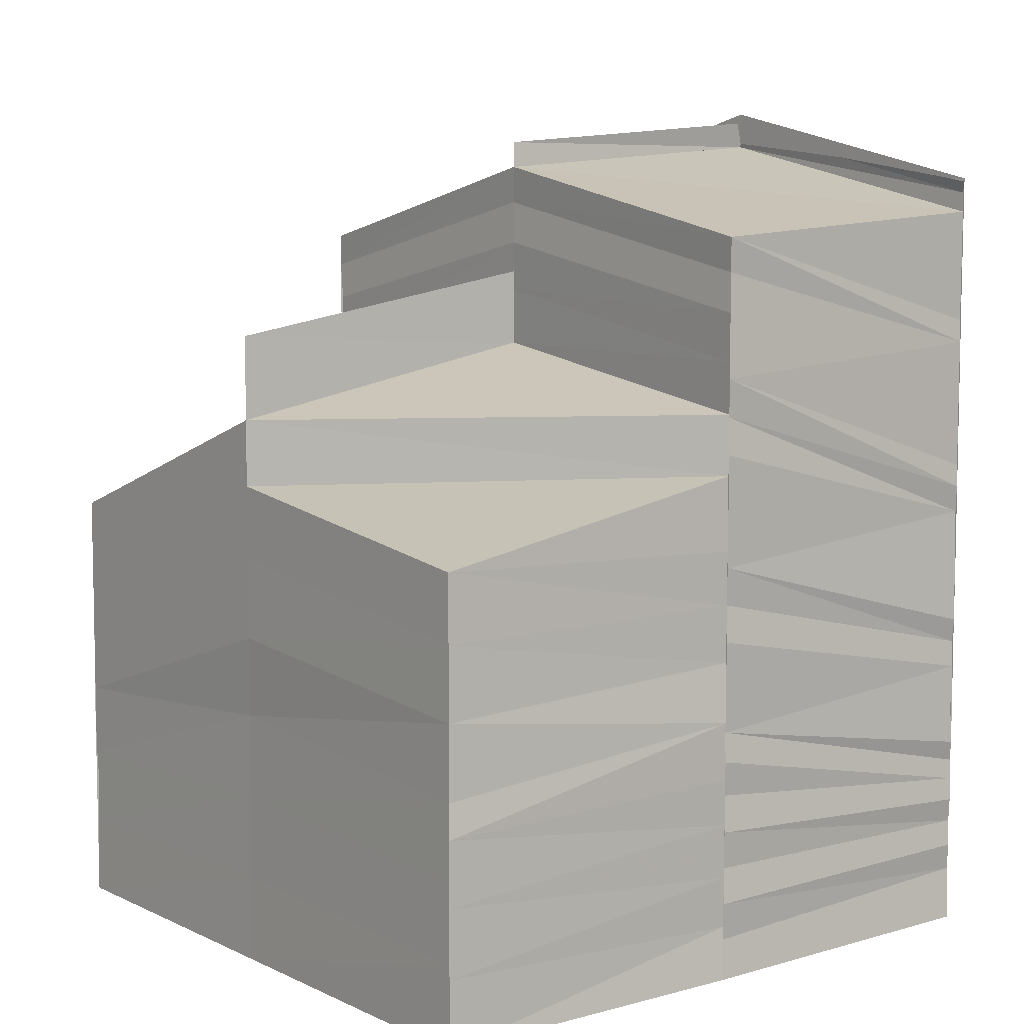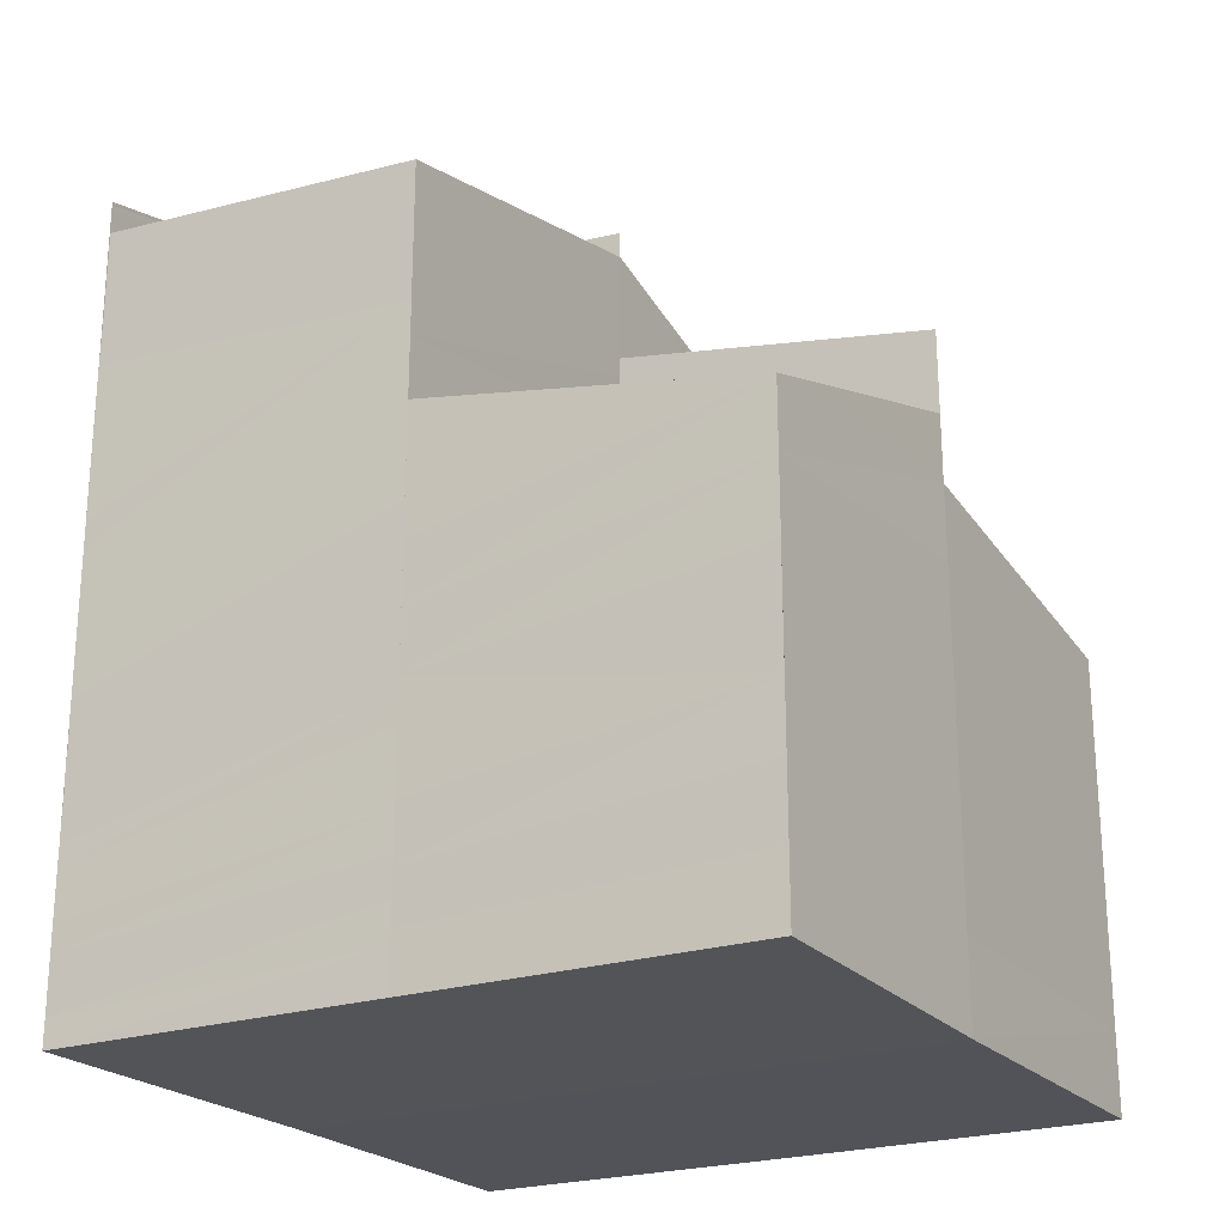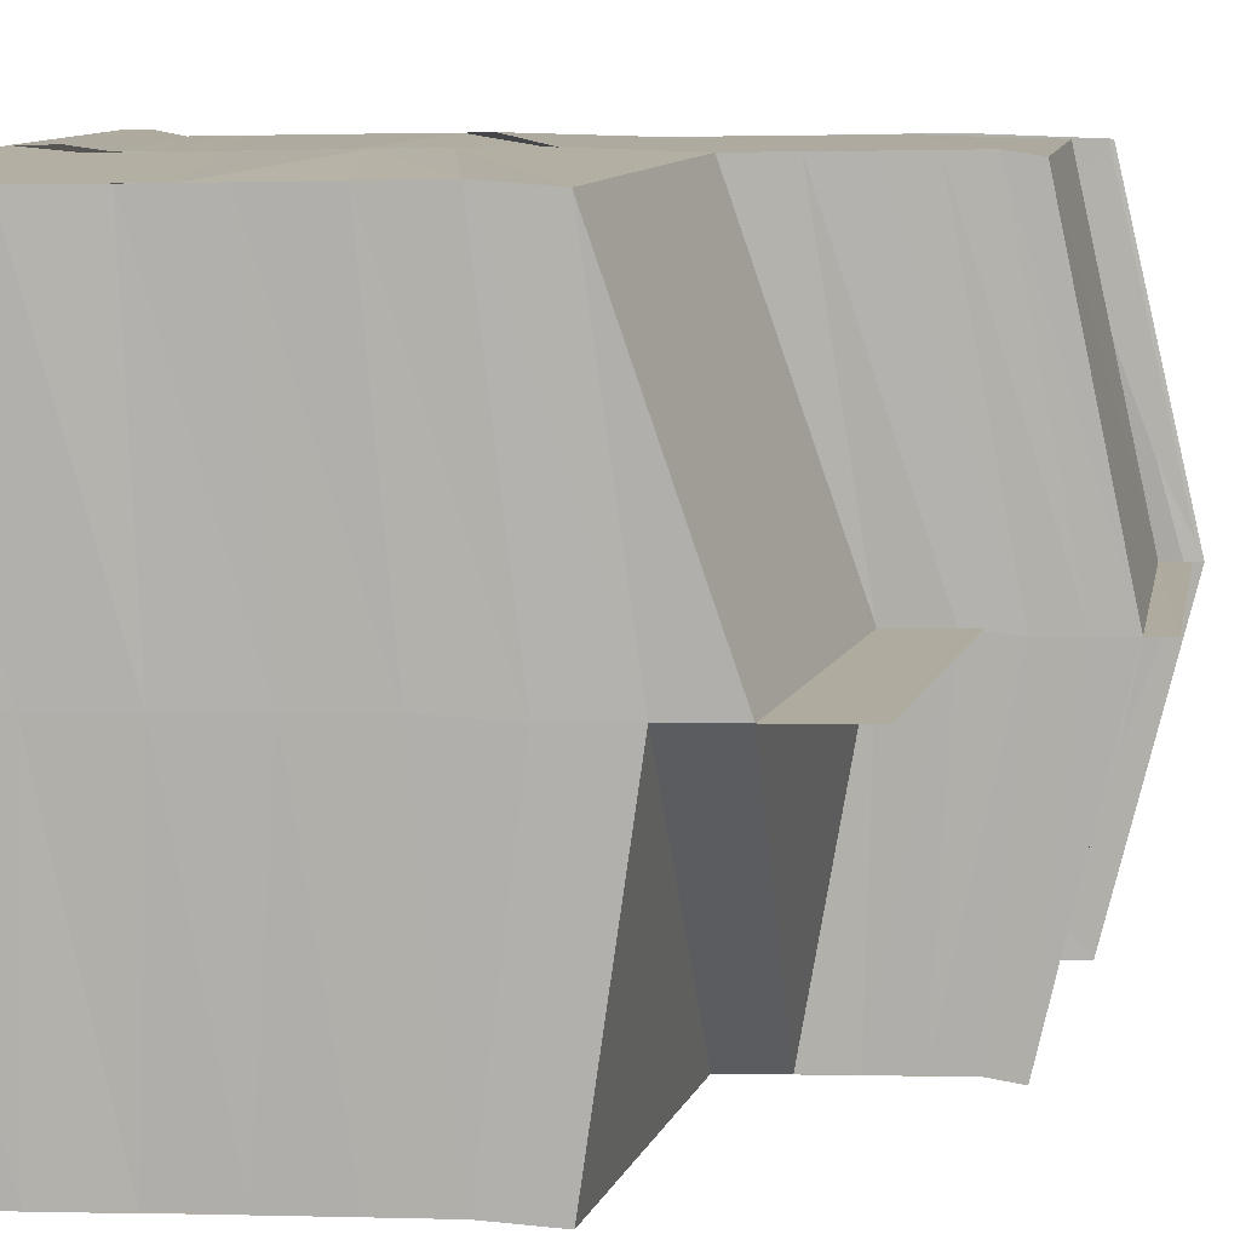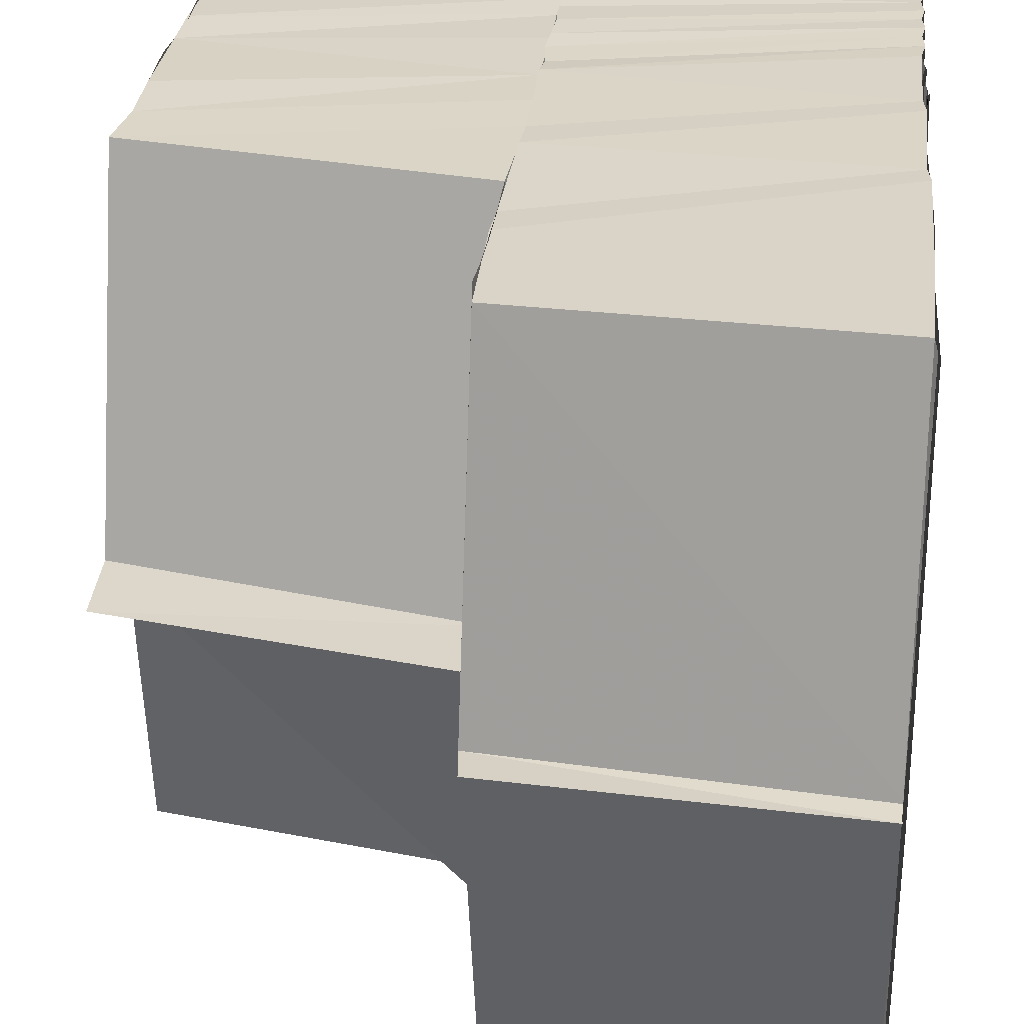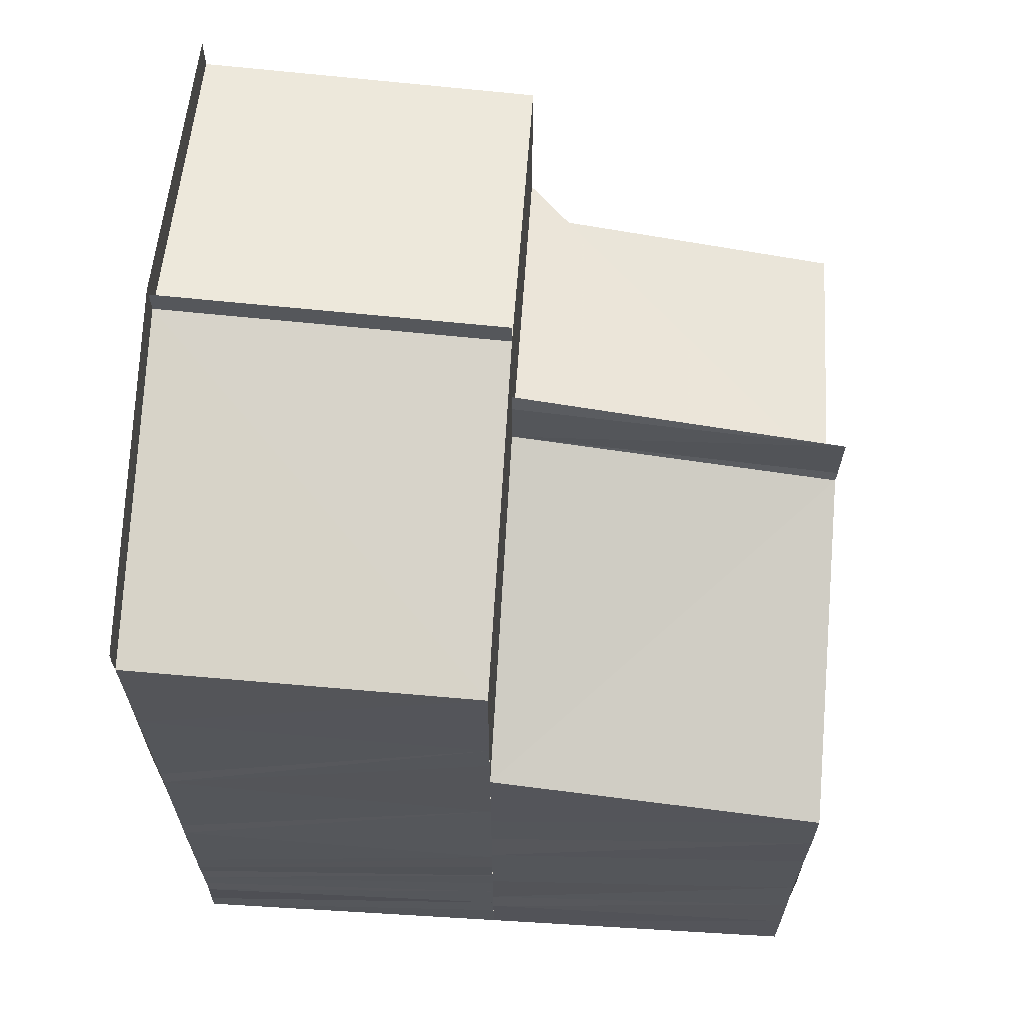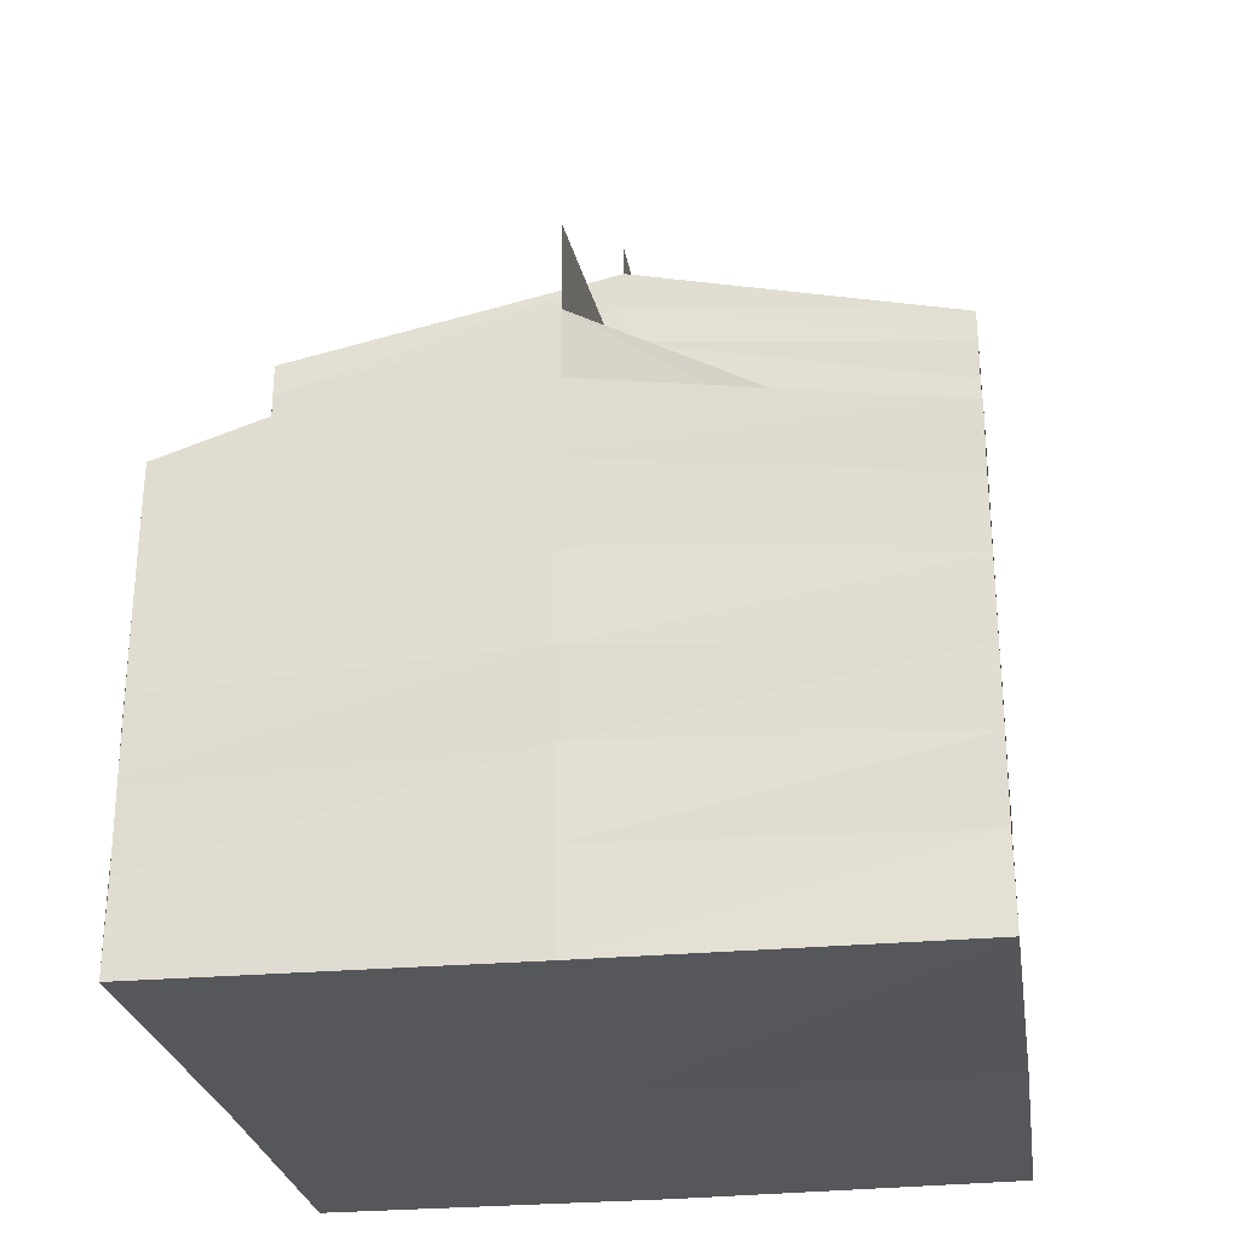
<metadata>
{"format":"obj","ext":"obj","renderer":"f3d","projection":"perspective","resolution":1024,"background":"white","views":[{"elev":7.0,"azim":-38.0,"up":"+Z"},{"elev":-22.9,"azim":-150.1,"up":"+Z"},{"elev":10.4,"azim":-84.4,"up":"+Y"},{"elev":28.9,"azim":6.4,"up":"+Y"},{"elev":64.5,"azim":-176.6,"up":"+Z"},{"elev":-26.5,"azim":-81.5,"up":"+Z"}]}
</metadata>
<code>
o 25017
v 2245 1875 11.45
v 2245 1875 11.45
v 2245 1875 11.45
v 2245 1875 11.45
v 2245 1875 11.45
v 2245 1875 11.45
v 2245 1875 11.45
v 2245 1875 11.45
v 2245 1875 11.45
v 2245 1875 11.45
v 2245 1875 11.45
v 2245 1875 11.45
v 2245 1875 11.45
v 2245 1875 11.45
v 2245 1875 11.45
v 2245 1875 11.45
v 2245 1875 11.45
v 2245 1875 11.45
v 2245 1875 11.45
v 2245 1875 11.45
v 2245 1875 11.45
v 2245 1875 11.45
v 2245 1875 11.45
v 2245 1875 11.45
v 2245 1875 11.45
v 2245 1875 11.45
v 2245 1875 11.45
v 2245 1875 11.45
v 2245 1875 11.45
v 2245 1875 11.45
v 2245 1875 11.45
v 2245 1875 11.45
v 2245 1875 11.45
v 2245 1875 11.46
v 2245 1875 11.46
v 2245 1875 11.46
v 2245 1875 11.46
v 2245 1875 11.46
v 2245 1875 11.46
v 2245 1875 11.46
v 2245 1875 11.46
v 2245 1875 11.47
v 2245 1875 11.47
v 2245 1875 11.47
v 2245 1875 11.47
v 2245 1875 11.47
v 2245 1875 11.47
v 2245 1875 11.47
v 2245 1875 11.47
v 2245 1875 11.47
v 2245 1875 11.47
v 2245 1875 11.47
v 2245 1875 11.47
v 2245 1875 11.47
v 2245 1875 11.47
v 2245 1875 11.47
v 2245 1875 11.47
v 2245 1875 11.47
v 2245 1875 11.47
v 2245 1875 11.47
v 2245 1875 11.47
v 2245 1875 11.47
v 2245 1875 11.47
v 2245 1875 11.46
v 2245 1875 11.47
v 2245 1875 11.47
v 2245 1875 11.46
v 2245 1875 11.46
v 2245 1875 11.46
v 2245 1875 11.45
v 2245 1875 11.46
v 2245 1875 11.45
v 2245 1875 11.45
v 2245 1875 11.45
v 2245 1875 11.45
v 2245 1875 11.45
v 2245 1875 11.45
v 2245 1875 11.45
v 2245 1875 11.45
v 2245 1875 11.45
v 2245 1875 11.45
v 2245 1875 11.45
v 2245 1875 11.45
v 2245 1875 11.45
v 2245 1875 11.45
v 2245 1875 11.45
v 2245 1875 11.45
v 2245 1875 11.45
v 2245 1875 11.45
v 2245 1875 11.45
v 2245 1875 11.45
v 2245 1875 11.45
v 2245 1875 11.45
v 2245 1875 11.45
v 2245 1875 11.45
v 2245 1875 11.45
v 2245 1875 11.45
v 2245 1875 11.45
v 2245 1875 11.45
v 2245 1875 11.45
v 2245 1875 11.45
v 2245 1875 11.45
v 2245 1875 11.45
v 2245 1875 11.45
v 2245 1875 11.45
v 2245 1875 11.45
v 2245 1875 11.45
v 2245 1875 11.45
v 2245 1875 11.45
v 2245 1875 11.45
v 2245 1875 11.45
v 2245 1875 11.45
v 2245 1875 11.45
v 2245 1875 11.45
v 2245 1875 11.45
v 2245 1875 11.45
v 2245 1875 11.45
v 2245 1875 11.45
v 2245 1875 11.45
v 2245 1875 11.45
v 2245 1875 11.45
v 2245 1875 11.45
v 2245 1875 11.45
v 2245 1875 11.45
v 2245 1875 11.45
v 2245 1875 11.45
v 2245 1875 11.45
v 2245 1875 11.45
v 2245 1875 11.45
v 2245 1875 11.45
v 2245 1875 11.45
v 2245 1875 11.45
v 2245 1875 11.45
v 2245 1875 11.45
v 2245 1875 11.45
v 2245 1875 11.45
v 2245 1875 11.45
v 2245 1875 11.45
v 2245 1875 11.45
v 2245 1875 11.45
v 2245 1875 11.45
v 2245 1875 11.45
v 2245 1875 11.45
v 2245 1875 11.45
v 2245 1875 11.45
v 2245 1875 11.45
v 2245 1875 11.45
v 2245 1875 11.45
v 2245 1875 11.45
v 2245 1875 11.45
v 2245 1875 11.45
v 2245 1875 11.45
v 2245 1875 11.45
v 2245 1875 11.45
v 2245 1875 11.45
v 2245 1875 11.45
v 2245 1875 11.45
v 2245 1875 11.46
v 2245 1875 11.46
v 2245 1875 11.46
v 2245 1875 11.46
v 2245 1875 11.46
v 2245 1875 11.46
v 2245 1875 11.46
v 2245 1875 11.46
v 2245 1875 11.46
v 2245 1875 11.46
v 2245 1875 11.46
v 2245 1875 11.46
v 2245 1875 11.46
v 2245 1875 11.46
v 2245 1875 11.46
v 2245 1875 11.46
v 2245 1875 11.45
v 2245 1875 11.45
v 2245 1875 11.45
v 2245 1875 11.45
v 2245 1875 11.45
v 2245 1875 11.45
v 2245 1875 11.45
v 2245 1875 11.46
v 2245 1875 11.46
v 2245 1875 11.46
v 2245 1875 11.46
v 2245 1875 11.46
v 2245 1875 11.46
v 2245 1875 11.46
v 2245 1875 11.46
v 2245 1875 11.46
v 2245 1875 11.46
v 2245 1875 11.47
v 2245 1875 11.46
v 2245 1875 11.46
v 2245 1875 11.46
v 2245 1875 11.46
v 2245 1875 11.47
v 2245 1875 11.46
v 2245 1875 11.46
v 2245 1875 11.46
v 2245 1875 11.47
v 2245 1875 11.46
v 2245 1875 11.47
v 2245 1875 11.46
v 2245 1875 11.47
v 2245 1875 11.47
v 2245 1875 11.47
v 2245 1875 11.47
v 2245 1875 11.47
v 2245 1875 11.47
v 2245 1875 11.47
v 2245 1875 11.47
v 2245 1875 11.47
v 2245 1875 11.47
v 2245 1875 11.47
v 2245 1875 11.47
v 2245 1875 11.47
v 2245 1875 11.46
v 2245 1875 11.46
v 2245 1875 11.47
v 2245 1875 11.47
v 2245 1875 11.46
v 2245 1875 11.46
v 2245 1875 11.46
v 2245 1875 11.46
v 2245 1875 11.46
v 2245 1875 11.46
v 2245 1875 11.46
v 2245 1875 11.46
v 2245 1875 11.46
v 2245 1875 11.47
v 2245 1875 11.47
v 2245 1875 11.47
v 2245 1875 11.47
v 2245 1875 11.47
v 2245 1875 11.47
v 2245 1875 11.47
v 2245 1875 11.47
v 2245 1875 11.47
v 2245 1875 11.47
v 2245 1875 11.45
v 2245 1875 11.46
v 2245 1875 11.46
v 2245 1875 11.46
v 2245 1875 11.46
v 2245 1875 11.46
v 2245 1875 11.46
v 2245 1875 11.46
v 2245 1875 11.45
v 2245 1875 11.45
v 2245 1875 11.45
v 2245 1875 11.45
v 2245 1875 11.45
v 2245 1875 11.45
v 2245 1875 11.45
v 2245 1875 11.45
v 2245 1875 11.45
v 2245 1875 11.45
v 2245 1875 11.47
v 2245 1875 11.47
v 2245 1875 11.46
v 2245 1875 11.45
v 2245 1875 11.45
v 2245 1875 11.45
v 2245 1875 11.45
v 2245 1875 11.45
v 2245 1875 11.45
v 2245 1875 11.45
v 2245 1875 11.45
v 2245 1875 11.45
f 1 2 3
f 3 4 5
f 5 6 7
f 6 8 9
f 10 11 1
f 11 2 12
f 11 13 2
f 14 15 8
f 6 14 16
f 17 18 15
f 14 17 19
f 20 21 18
f 17 20 22
f 23 24 21
f 20 23 25
f 26 27 24
f 23 26 28
f 29 30 27
f 26 29 31
f 29 32 33
f 34 32 29
f 34 35 32
f 35 36 32
f 35 37 36
f 38 37 35
f 38 39 37
f 39 40 37
f 39 41 40
f 42 41 39
f 42 43 41
f 44 45 42
f 44 46 47
f 48 44 49
f 48 44 50
f 51 52 43
f 53 51 54
f 55 56 53
f 56 51 57
f 56 58 51
f 51 59 52
f 58 59 51
f 59 60 52
f 58 61 59
f 59 62 60
f 61 62 59
f 62 63 60
f 61 62 64
f 62 63 64
f 65 61 64
f 63 66 64
f 67 65 64
f 66 68 64
f 69 67 64
f 70 69 64
f 68 71 64
f 71 72 64
f 73 72 74
f 74 75 76
f 74 76 77
f 78 79 76
f 78 79 64
f 80 78 74
f 80 78 64
f 81 73 82
f 82 77 83
f 81 82 84
f 84 82 83
f 85 81 84
f 84 83 86
f 85 84 87
f 87 84 86
f 88 85 87
f 87 86 89
f 88 87 90
f 90 87 89
f 91 88 90
f 90 89 92
f 91 90 93
f 93 90 92
f 94 91 93
f 93 92 95
f 94 93 96
f 96 93 95
f 97 94 96
f 96 98 99
f 97 96 100
f 100 99 101
f 33 97 100
f 100 96 102
f 33 100 103
f 103 101 104
f 103 100 105
f 106 107 103
f 105 108 109
f 102 110 108
f 111 112 108
f 112 113 110
f 114 111 109
f 115 109 116
f 117 114 116
f 118 103 115
f 31 103 118
f 119 106 118
f 120 116 121
f 122 117 121
f 123 118 120
f 124 119 123
f 28 118 123
f 118 104 125
f 123 125 126
f 127 122 128
f 129 121 128
f 130 123 129
f 25 123 130
f 130 126 131
f 132 124 130
f 133 128 134
f 135 127 134
f 136 130 133
f 137 135 138
f 22 130 136
f 139 132 136
f 136 131 140
f 141 134 142
f 143 136 141
f 143 140 144
f 19 136 143
f 145 139 143
f 16 143 146
f 147 145 148
f 148 143 149
f 2 150 151
f 2 152 150
f 13 152 2
f 152 153 150
f 13 154 152
f 152 155 153
f 154 155 152
f 155 156 153
f 157 158 155
f 155 159 156
f 158 160 159
f 161 159 155
f 159 162 156
f 159 163 162
f 160 164 163
f 165 163 159
f 163 166 167
f 164 168 169
f 169 170 166
f 163 169 171
f 172 169 163
f 171 173 174
f 162 174 175
f 175 174 176
f 175 176 177
f 178 175 177
f 178 177 179
f 4 178 179
f 4 179 180
f 181 182 174
f 182 183 173
f 184 34 173
f 184 185 34
f 186 185 184
f 169 186 184
f 187 186 169
f 187 188 186
f 188 189 190
f 191 192 190
f 193 191 194
f 195 193 194
f 195 193 185
f 193 196 197
f 198 197 185
f 199 196 200
f 188 201 198
f 201 202 198
f 202 203 197
f 201 204 202
f 202 205 206
f 202 207 203
f 204 207 202
f 207 208 203
f 204 209 207
f 207 210 208
f 209 210 207
f 210 211 208
f 210 212 211
f 213 214 211
f 215 213 210
f 216 215 210
f 217 218 209
f 218 219 220
f 221 218 217
f 222 221 217
f 222 217 223
f 224 222 223
f 224 223 225
f 226 224 225
f 227 224 226
f 228 227 226
f 228 226 229
f 218 230 231
f 230 232 231
f 233 232 234
f 235 236 234
f 236 237 238
f 239 237 238
f 240 228 229
f 240 229 241
f 110 240 241
f 95 240 110
f 229 242 172
f 242 243 244
f 229 244 245
f 246 229 165
f 246 245 247
f 248 247 249
f 248 246 161
f 250 248 154
f 251 248 250
f 252 251 250
f 252 250 253
f 254 252 253
f 254 253 255
f 256 254 255
f 256 255 257
f 138 256 10
f 258 259 260
f 261 262 263
f 262 264 263
f 265 261 263
f 264 266 263
f 267 265 263
f 266 268 263
f 269 267 263
f 268 269 263

</code>
